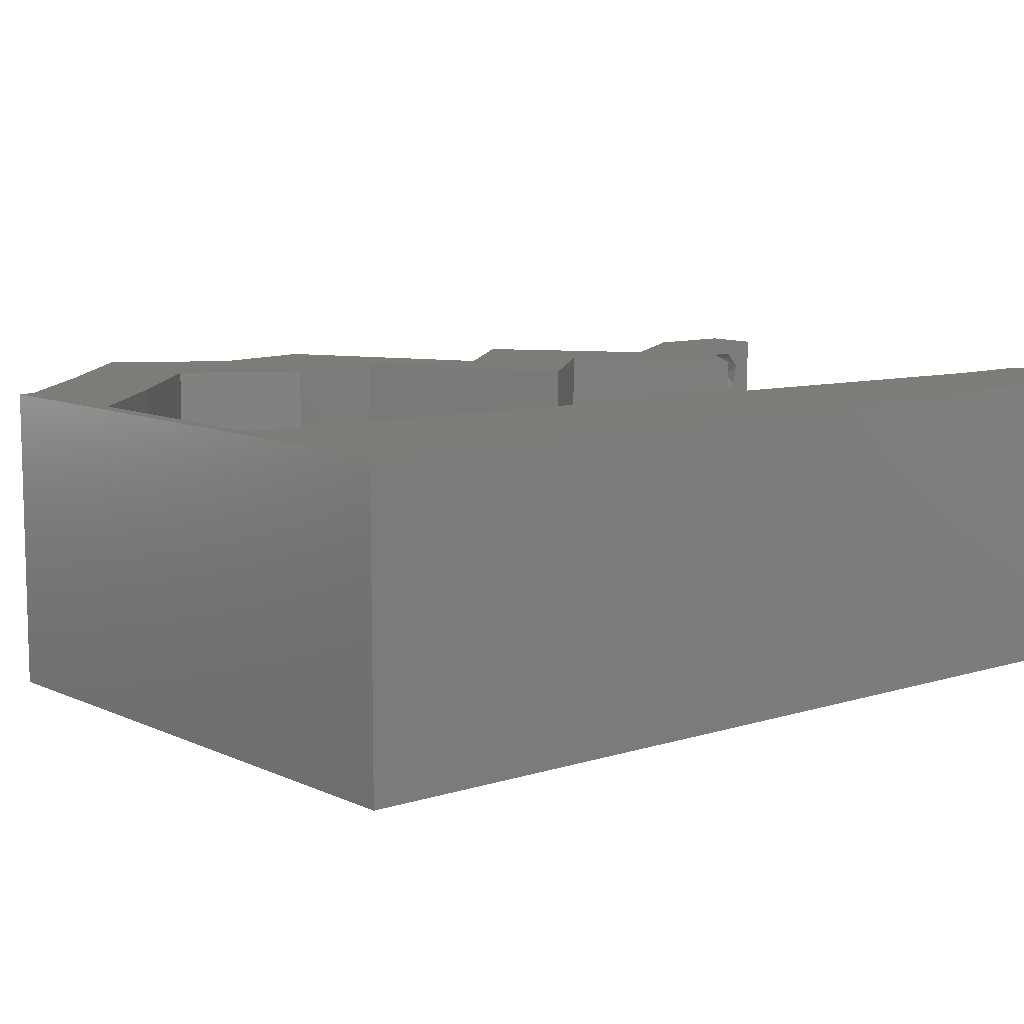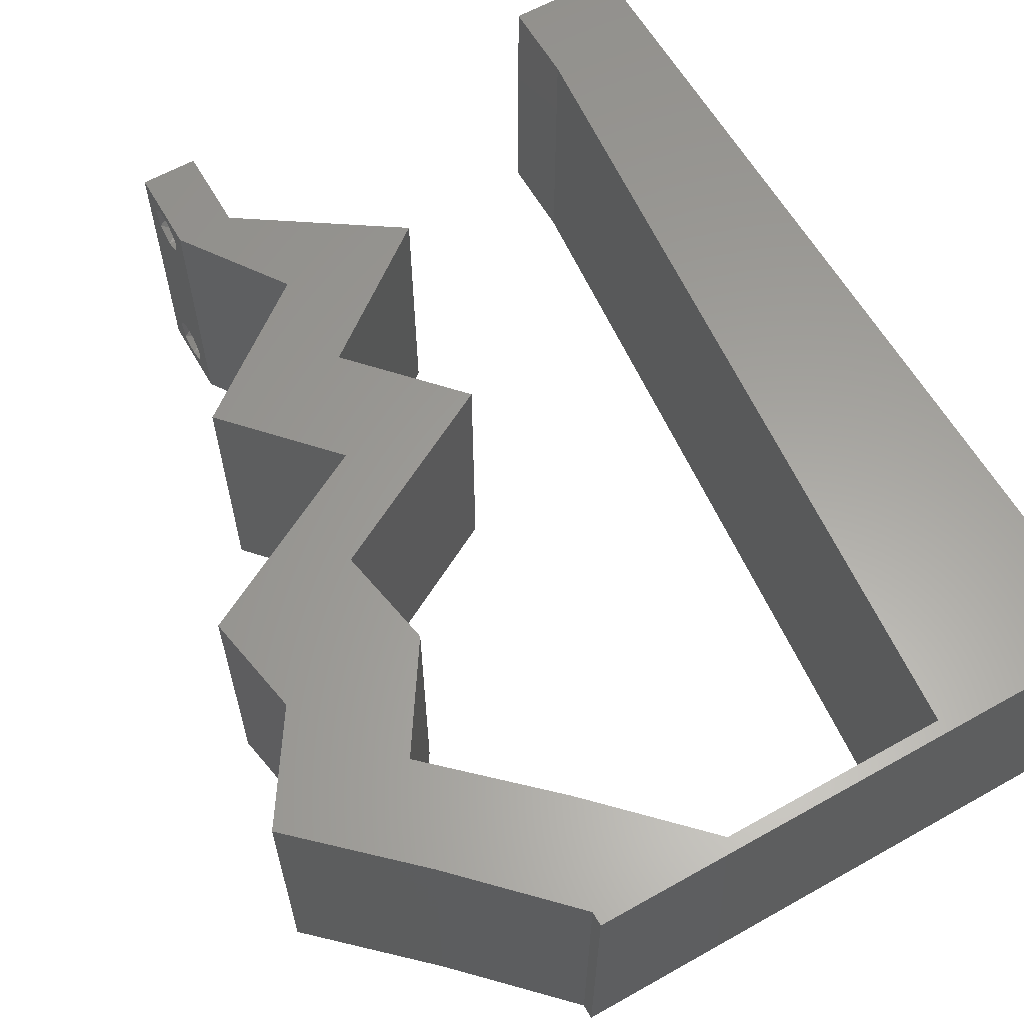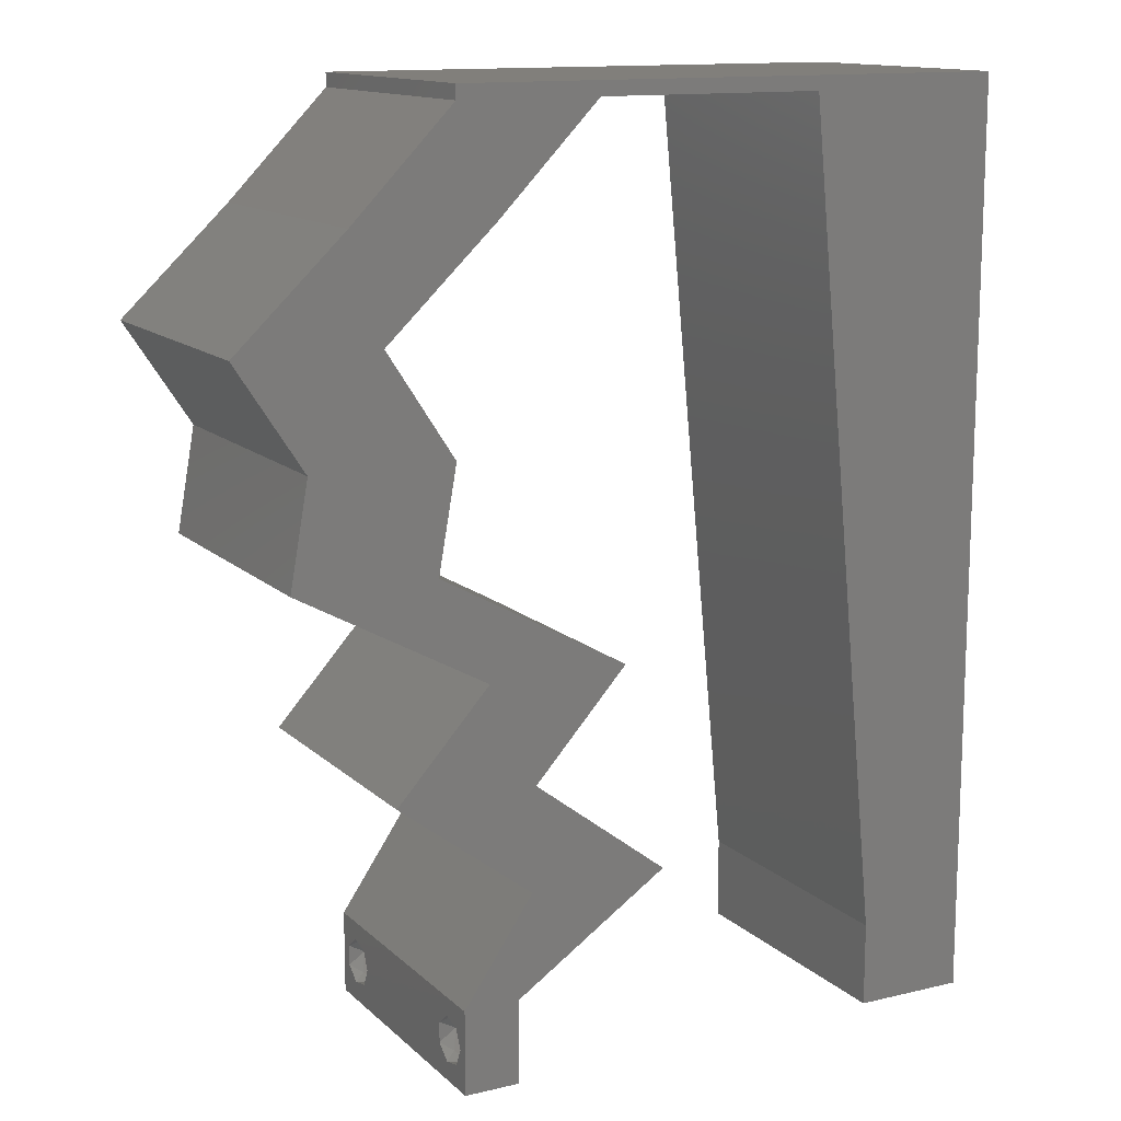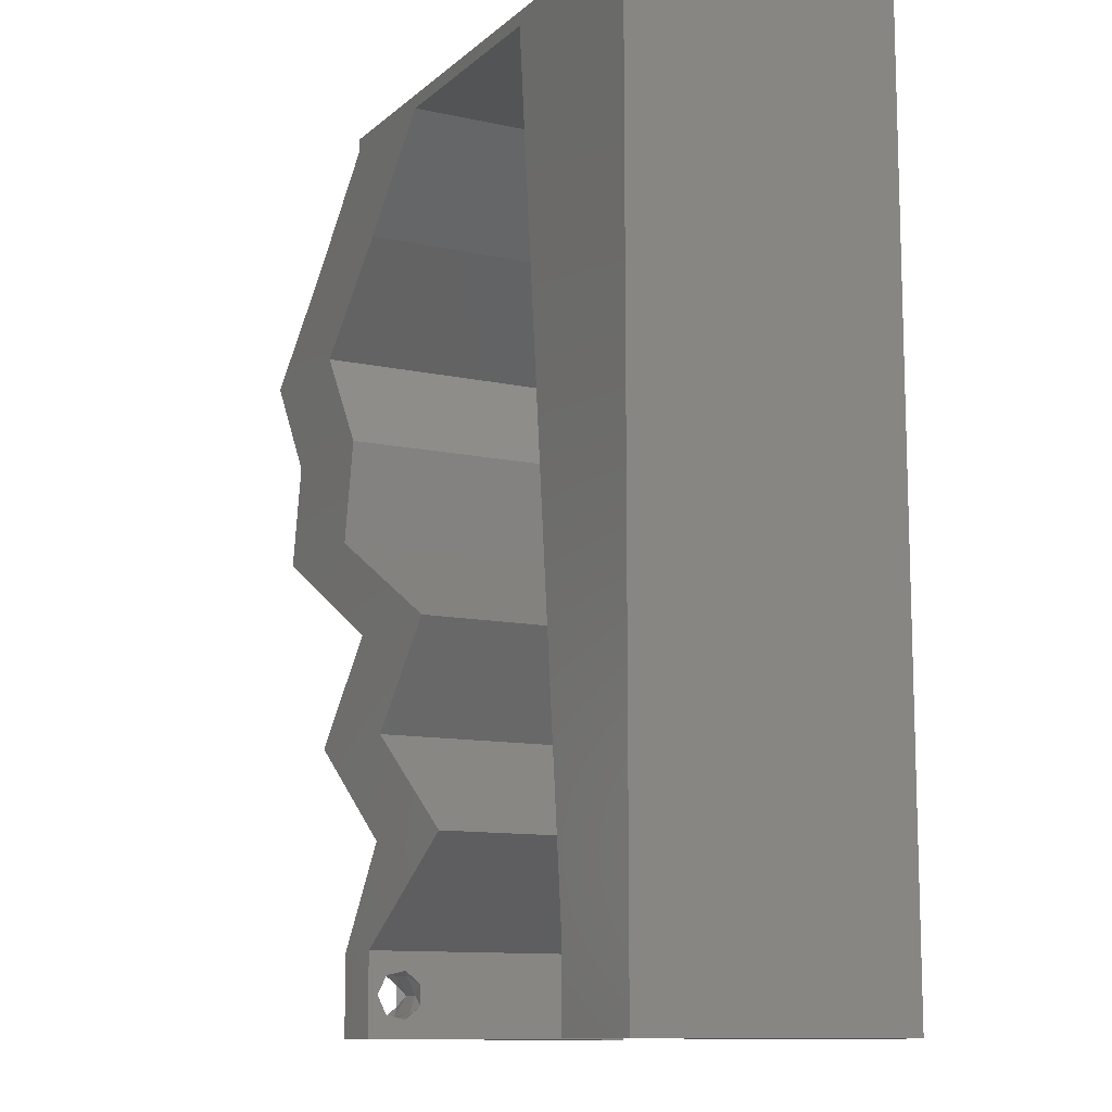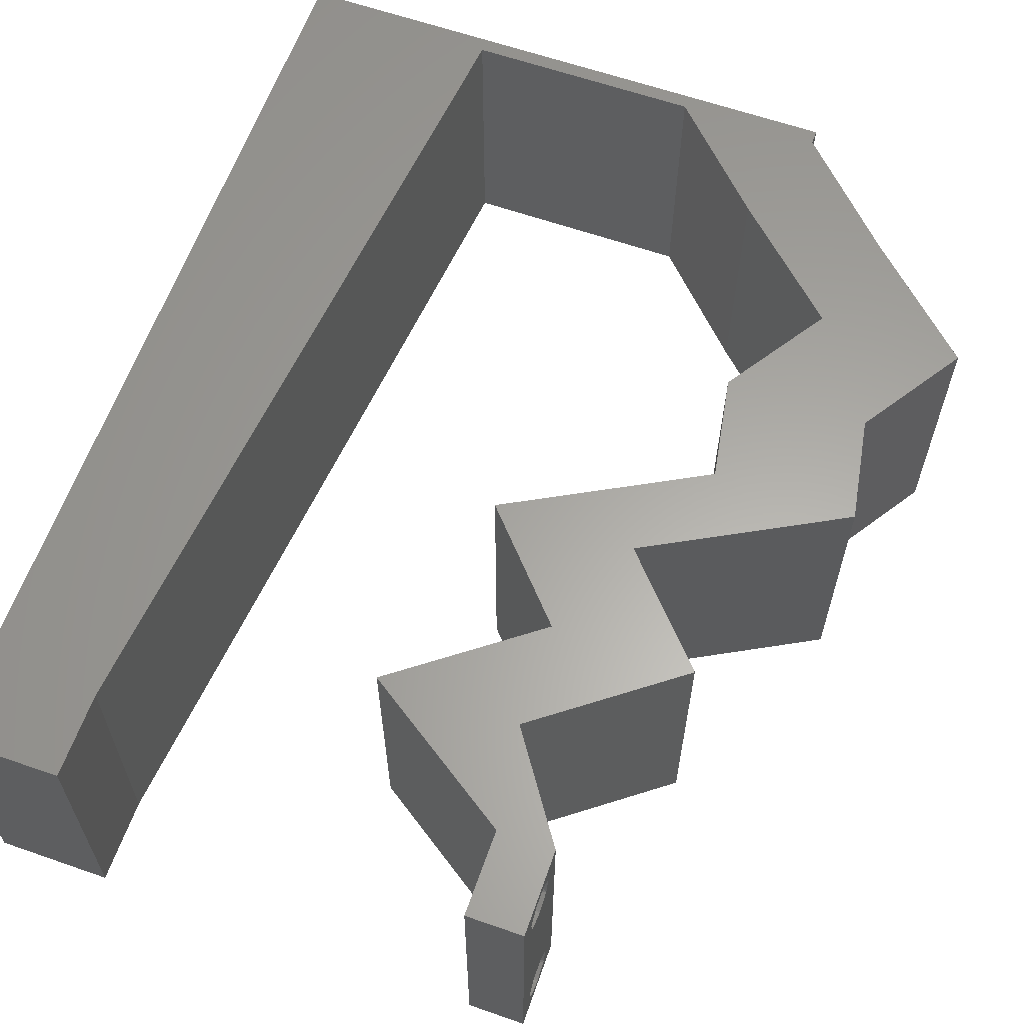
<metadata>
{"format":"stl","ext":"stl","renderer":"f3d","projection":"perspective","resolution":1024,"background":"white","views":[{"elev":9.4,"azim":-129.8,"up":"+Z"},{"elev":61.4,"azim":150.2,"up":"+Z"},{"elev":13.4,"azim":151.8,"up":"+Y"},{"elev":-11.3,"azim":-118.0,"up":"+Y"},{"elev":62.1,"azim":19.5,"up":"+Z"}]}
</metadata>
<code>
# stl→obj: 253 verts, 510 faces
v 0.04 0 0.01
v 0.04 -0.006 0.01
v 0.04 -0.002262 0.003932
v 0.04 -0.003 0.0159
v 0.04 -0.001671 0.00134
v 0.04 0 0
v 0.04 -0.001343 0.002778
v 0.04 -0.004657 0.002778
v 0.04 -0.006 0
v 0.04 -0.004329 0.00134
v 0.04 -0.003 0.0007
v 0.04 -0.004657 0.01798
v 0.04 -0.003738 0.01913
v 0.04 -0.006 0.02
v 0.04 0 0.02
v 0.04 -0.002262 0.01913
v 0.04 -0.001343 0.01798
v 0.04 -0.001671 0.01654
v 0.04 -0.004329 0.01654
v 0.04 -0.003738 0.003932
v 0.036 -0.006 0.01
v 0.036 0 0.01
v 0.036 -0.002262 0.003932
v 0.036 -0.003 0.0159
v 0.036 -0.001343 0.002778
v 0.036 0 0
v 0.036 -0.001671 0.00134
v 0.036 -0.004657 0.002778
v 0.036 -0.004329 0.00134
v 0.036 -0.006 0
v 0.036 -0.003 0.0007
v 0.036 -0.006 0.02
v 0.036 -0.003738 0.01913
v 0.036 -0.004657 0.01798
v 0.036 0 0.02
v 0.036 -0.001343 0.01798
v 0.036 -0.002262 0.01913
v 0.036 -0.001671 0.01654
v 0.036 -0.004329 0.01654
v 0.036 -0.003738 0.003932
v 0 -0.006 0.02
v 0.008 -0.006 0.02
v 0.004 -0.003 0.02
v 0.008 0 0.02
v 0 0 0.02
v 0.04721 0.05162 0.02
v 0.04498 0.04425 0.02
v 0.05498 0.04425 0.02
v 0.03801 0.01674 0.02
v 0.03798 0.02212 0.02
v 0.03384 0.02065 0.02
v 0.05018 0.03687 0.02
v 0.004205 0.005964 0.02
v 0.03048 0.003687 0.02
v 0.0298 0.01106 0.02
v 0.02496 0.007374 0.02
v 0.03465 0.01475 0.02
v 0.03496 0.007374 0.02
v 0.01 0.06 0.02
v 0 0.06 0.02
v 0.007064 0.05268 0.02
v 0.0398 0.01106 0.02
v 0 0.024 0.02
v 0 0.012 0.02
v 0.004818 0.01789 0.02
v 0.04474 0.02581 0.02
v 0.0515 0.0295 0.02
v 0.04656 0.03105 0.02
v 0.04518 0.03561 0.02
v 0.009149 0.0118 0.02
v 0.0103 0.0236 0.02
v 0.03474 0.02581 0.02
v 0.02798 0.02212 0.02
v 0.04018 0.03687 0.02
v 0 0.048 0.02
v 0.0415 0.0295 0.02
v 0.01259 0.04719 0.02
v 0.006049 0.04188 0.02
v 0.04465 0.01475 0.02
v 0 0.036 0.02
v 0.005391 0.03 0.02
v 0.01145 0.0354 0.02
v 0.038 -0.003 0.02
v 0.03508 0.002984 0.02
v 0.01374 0.05899 0.02
v 0.02 0.06 0.02
v 0.02187 0.05899 0.02
v 0.03 0.06 0.02
v 0.03 0.05899 0.02
v 0.04 0.05899 0.02
v 0.04 0.06 0.02
v 0.03721 0.05162 0.02
v 0 -0.006 0.01
v 0 -0.003 0.015
v 0 0 0.01
v 0 -0.006 0
v 0 -0.003 0.005
v 0 0 0
v 0.004 -0.006 0.015
v 0.008 -0.006 0.01
v 0.004 -0.006 0.005
v 0.008 -0.006 0
v 0 0.009 0.0114
v 0 0.06 0
v 0 0.051 0.0086
v 0 0.06 0.01
v 0 0.048 0
v 0 0.0415 0.009767
v 0 0.03 0.01
v 0 0.036 0
v 0 0.024 0
v 0 0.0185 0.01023
v 0 0.012 0
v 0 0.005337 0.005128
v 0 0.05466 0.01487
v 0.004 -0.003 0
v 0.008 0 0
v 0.04721 0.05162 0
v 0.05498 0.04425 0
v 0.04498 0.04425 0
v 0.03801 0.01674 0
v 0.03384 0.02065 0
v 0.03798 0.02212 0
v 0.05018 0.03687 0
v 0.004205 0.005964 0
v 0.03048 0.003687 0
v 0.02496 0.007374 0
v 0.0298 0.01106 0
v 0.03465 0.01475 0
v 0.03496 0.007374 0
v 0.01 0.06 0
v 0.007064 0.05268 0
v 0.0398 0.01106 0
v 0.004818 0.01789 0
v 0.04474 0.02581 0
v 0.04656 0.03105 0
v 0.0515 0.0295 0
v 0.04518 0.03561 0
v 0.009149 0.0118 0
v 0.0103 0.0236 0
v 0.03474 0.02581 0
v 0.02798 0.02212 0
v 0.04018 0.03687 0
v 0.0415 0.0295 0
v 0.01259 0.04719 0
v 0.006049 0.04188 0
v 0.04465 0.01475 0
v 0.005391 0.03 0
v 0.01145 0.0354 0
v 0.038 -0.003 0
v 0.03508 0.002984 0
v 0.01374 0.05899 0
v 0.02 0.06 0
v 0.02187 0.05899 0
v 0.03 0.06 0
v 0.03 0.05899 0
v 0.04 0.06 0
v 0.04 0.05899 0
v 0.03721 0.05162 0
v 0.008 0 0.01
v 0.008 -0.003 0.015
v 0.008 -0.003 0.005
v 0.015 0.06 0.01134
v 0.025 0.06 0.008977
v 0.006575 0.06 0.007337
v 0.03344 0.06 0.01273
v 0.04 0.06 0.01
v 0.03407 0.06 0.005945
v 0.005798 0.06 0.01422
v 0.04 0.05899 0.01
v 0.0436 0.05531 0.005
v 0.0436 0.05531 0.015
v 0.04721 0.05162 0.01
v 0.05109 0.04793 0.005494
v 0.05109 0.04793 0.01448
v 0.05498 0.04425 0.01
v 0.05258 0.04056 0.015
v 0.05018 0.03687 0.01
v 0.05258 0.04056 0.005
v 0.05084 0.03318 0.015
v 0.0515 0.0295 0.01
v 0.05084 0.03318 0.005
v 0.04467 0.02577 0.007701
v 0.03798 0.02212 0.01
v 0.04676 0.02692 0.01461
v 0.04212 0.02438 0.01462
v 0.04131 0.01844 0.015
v 0.04465 0.01475 0.01
v 0.04131 0.01844 0.005
v 0.03496 0.007374 0.01
v 0.03748 0.003687 0.015
v 0.03748 0.003687 0.005
v 0.02496 0.007374 0.01
v 0.03465 0.01475 0.01
v 0.03131 0.01844 0.015
v 0.02798 0.02212 0.01
v 0.03131 0.01844 0.005
v 0.03481 0.02585 0.007701
v 0.0415 0.0295 0.01
v 0.03271 0.0247 0.01461
v 0.03735 0.02724 0.01462
v 0.04084 0.03318 0.015
v 0.04018 0.03687 0.01
v 0.04084 0.03318 0.005
v 0.04258 0.04056 0.015
v 0.04498 0.04425 0.01
v 0.04258 0.04056 0.005
v 0.04109 0.04793 0.005494
v 0.04109 0.04793 0.01448
v 0.03721 0.05162 0.01
v 0.0336 0.05531 0.005
v 0.0336 0.05531 0.015
v 0.03 0.05899 0.01
v 0.0214 0.05899 0.007924
v 0.01374 0.05899 0.01
v 0.01902 0.05899 0.01436
v 0.02446 0.05899 0.01446
v 0.008861 0.008849 0.01149
v 0.01288 0.05014 0.01149
v 0.01197 0.0408 0.01025
v 0.01087 0.0295 0.01008
v 0.009771 0.01819 0.01025
v 0.01322 0.05361 0.005
v 0.0375 -0.003738 0.01607
v 0.0385 -0.002262 0.01607
v 0.03888 -0.003738 0.01607
v 0.03712 -0.002262 0.01607
v 0.03873 -0.001671 0.01866
v 0.03727 -0.001343 0.01722
v 0.03875 -0.001343 0.01722
v 0.03727 -0.003 0.0193
v 0.03875 -0.003 0.0193
v 0.03725 -0.001671 0.01866
v 0.03798 -0.004322 0.01867
v 0.03873 -0.004657 0.01722
v 0.03725 -0.004657 0.01722
v 0.03685 -0.004329 0.01866
v 0.03914 -0.004332 0.01866
v 0.03873 -0.003738 0.0008684
v 0.03727 -0.002262 0.0008684
v 0.03726 -0.003758 0.0008785
v 0.03874 -0.002242 0.0008785
v 0.03873 -0.001343 0.002022
v 0.03727 -0.001671 0.00346
v 0.03725 -0.001343 0.002022
v 0.03873 -0.003 0.0041
v 0.03725 -0.003 0.0041
v 0.03875 -0.001671 0.00346
v 0.03727 -0.004657 0.002022
v 0.03875 -0.004657 0.002022
v 0.03798 -0.004322 0.003468
v 0.03913 -0.004332 0.003456
v 0.03684 -0.004329 0.00346
f 1 2 3
f 1 4 2
f 5 6 7
f 8 9 10
f 10 9 11
f 11 6 5
f 12 13 14
f 15 16 17
f 15 14 16
f 16 14 13
f 9 6 11
f 7 6 1
f 1 15 18
f 18 15 17
f 2 19 14
f 19 12 14
f 2 9 8
f 18 4 1
f 4 19 2
f 7 1 3
f 20 2 8
f 3 2 20
f 21 22 23
f 24 22 21
f 25 26 27
f 28 29 30
f 30 29 31
f 27 26 31
f 32 33 34
f 35 36 37
f 37 32 35
f 33 32 37
f 35 38 36
f 26 30 31
f 25 22 26
f 32 39 21
f 34 39 32
f 22 38 35
f 30 21 28
f 21 39 24
f 24 38 22
f 28 21 40
f 40 21 23
f 23 22 25
f 41 42 43
f 44 45 43
f 46 47 48
f 49 50 51
f 48 47 52
f 45 44 53
f 54 55 56
f 57 49 51
f 55 54 58
f 59 60 61
f 58 62 57
f 55 58 57
f 63 64 65
f 66 67 68
f 52 47 69
f 70 71 65
f 72 73 51
f 47 74 69
f 60 75 61
f 74 76 69
f 76 68 69
f 77 61 78
f 57 62 49
f 61 75 78
f 62 79 49
f 67 52 68
f 80 63 81
f 70 64 53
f 71 82 81
f 76 66 68
f 50 72 51
f 32 14 83
f 58 54 84
f 45 41 43
f 42 44 43
f 68 52 69
f 71 63 65
f 75 80 78
f 15 35 83
f 64 70 65
f 82 77 78
f 82 80 81
f 63 71 81
f 80 82 78
f 64 45 53
f 79 50 49
f 14 15 83
f 35 15 84
f 35 32 83
f 54 35 84
f 73 57 51
f 85 86 59
f 86 85 87
f 44 70 53
f 88 86 87
f 89 90 91
f 88 89 91
f 90 92 46
f 89 92 90
f 92 47 46
f 66 76 50
f 76 72 50
f 15 58 84
f 89 88 87
f 85 59 61
f 77 85 61
f 93 94 95
f 45 94 41
f 96 97 98
f 95 97 93
f 41 94 93
f 95 94 45
f 93 97 96
f 98 97 95
f 42 99 100
f 93 99 41
f 96 101 93
f 100 101 102
f 41 99 42
f 100 99 93
f 102 101 96
f 93 101 100
f 45 103 95
f 104 105 106
f 107 105 104
f 64 103 45
f 108 109 80
f 110 109 108
f 110 108 107
f 80 109 63
f 111 109 110
f 112 109 111
f 63 112 64
f 75 108 80
f 113 112 111
f 63 109 112
f 98 114 113
f 60 115 75
f 75 105 108
f 113 103 112
f 113 114 103
f 75 115 105
f 112 103 64
f 108 105 107
f 106 115 60
f 95 114 98
f 103 114 95
f 105 115 106
f 96 116 102
f 117 116 98
f 118 119 120
f 121 122 123
f 119 124 120
f 98 125 117
f 126 127 128
f 129 122 121
f 128 130 126
f 131 132 104
f 130 129 133
f 128 129 130
f 111 134 113
f 135 136 137
f 124 138 120
f 139 134 140
f 141 122 142
f 120 138 143
f 104 132 107
f 143 138 144
f 144 138 136
f 145 146 132
f 129 121 133
f 132 146 107
f 133 121 147
f 137 136 124
f 110 148 111
f 139 125 113
f 140 148 149
f 144 136 135
f 123 122 141
f 30 150 9
f 130 151 126
f 98 116 96
f 102 116 117
f 136 138 124
f 140 134 111
f 107 146 110
f 6 150 26
f 113 134 139
f 149 146 145
f 149 148 110
f 111 148 140
f 110 146 149
f 113 125 98
f 147 121 123
f 9 150 6
f 26 151 6
f 26 150 30
f 126 151 26
f 142 122 129
f 152 131 153
f 152 153 154
f 117 125 139
f 154 153 155
f 156 157 158
f 155 157 156
f 159 158 118
f 156 158 159
f 159 118 120
f 135 123 144
f 144 123 141
f 6 151 130
f 156 154 155
f 152 132 131
f 145 132 152
f 160 161 100
f 42 161 44
f 117 162 102
f 100 162 160
f 44 161 160
f 100 161 42
f 102 162 100
f 160 162 117
f 131 163 153
f 88 164 86
f 163 164 153
f 86 164 163
f 131 165 163
f 88 166 164
f 153 164 155
f 86 163 59
f 104 165 131
f 106 165 104
f 91 166 88
f 167 166 91
f 164 168 155
f 163 169 59
f 166 168 164
f 165 169 163
f 155 168 157
f 157 168 167
f 60 169 106
f 59 169 60
f 106 169 165
f 167 168 166
f 167 91 90
f 170 167 90
f 158 157 167
f 158 167 170
f 158 171 118
f 46 172 90
f 90 172 170
f 173 172 46
f 172 171 170
f 173 171 172
f 170 171 158
f 118 171 173
f 118 174 119
f 48 175 46
f 176 174 175
f 46 175 173
f 176 175 48
f 175 174 173
f 173 174 118
f 119 174 176
f 48 177 176
f 178 177 52
f 176 179 119
f 124 179 178
f 52 177 48
f 176 177 178
f 119 179 124
f 178 179 176
f 52 180 178
f 181 180 67
f 178 182 124
f 137 182 181
f 178 180 181
f 67 180 52
f 124 182 137
f 181 182 178
f 135 183 123
f 137 183 135
f 181 183 137
f 123 183 184
f 67 185 181
f 184 186 50
f 185 186 183
f 66 185 67
f 50 186 66
f 66 186 185
f 185 183 181
f 183 186 184
f 50 187 184
f 188 187 79
f 184 189 123
f 147 189 188
f 79 187 50
f 123 189 147
f 184 187 188
f 188 189 184
f 190 188 62
f 133 188 190
f 188 79 62
f 62 58 190
f 133 147 188
f 190 130 133
f 58 191 190
f 1 191 15
f 190 192 130
f 6 192 1
f 190 191 1
f 15 191 58
f 130 192 6
f 1 192 190
f 2 14 32
f 21 2 32
f 30 9 2
f 30 2 21
f 22 54 193
f 126 22 193
f 22 35 54
f 193 54 56
f 126 26 22
f 193 127 126
f 193 55 194
f 128 193 194
f 193 56 55
f 194 55 57
f 128 127 193
f 194 129 128
f 57 195 194
f 196 195 73
f 194 197 129
f 142 197 196
f 73 195 57
f 129 197 142
f 194 195 196
f 196 197 194
f 142 198 141
f 141 198 144
f 196 198 142
f 144 198 199
f 73 200 196
f 199 201 76
f 200 201 198
f 76 201 72
f 72 200 73
f 72 201 200
f 198 201 199
f 200 198 196
f 76 202 199
f 203 202 74
f 199 204 144
f 143 204 203
f 74 202 76
f 199 202 203
f 144 204 143
f 203 204 199
f 74 205 203
f 206 205 47
f 120 207 206
f 203 207 143
f 203 205 206
f 47 205 74
f 143 207 120
f 206 207 203
f 120 208 159
f 92 209 47
f 47 209 206
f 210 209 92
f 209 208 206
f 210 208 209
f 159 208 210
f 206 208 120
f 159 211 156
f 89 212 92
f 92 212 210
f 212 211 210
f 213 212 89
f 213 211 212
f 210 211 159
f 156 211 213
f 156 214 154
f 213 214 156
f 154 214 152
f 152 214 215
f 215 216 85
f 89 217 213
f 87 217 89
f 85 216 87
f 213 217 214
f 215 214 216
f 214 217 216
f 216 217 87
f 139 218 117
f 85 219 215
f 160 218 44
f 44 218 70
f 77 219 85
f 82 220 77
f 145 220 149
f 220 221 149
f 82 221 220
f 140 221 222
f 222 221 71
f 71 221 82
f 149 221 140
f 70 222 71
f 140 222 139
f 152 223 145
f 222 218 139
f 145 219 220
f 145 223 219
f 70 218 222
f 220 219 77
f 215 223 152
f 219 223 215
f 117 218 160
f 4 24 224
f 24 4 225
f 4 224 226
f 24 225 227
f 228 229 230
f 231 228 232
f 228 231 233
f 229 228 233
f 234 235 236
f 234 236 237
f 229 225 230
f 235 224 236
f 235 234 238
f 225 229 227
f 224 235 226
f 231 232 234
f 17 16 228
f 33 37 231
f 36 38 229
f 12 19 235
f 17 228 230
f 228 16 232
f 231 37 233
f 36 229 233
f 18 17 230
f 16 13 232
f 39 34 236
f 37 36 233
f 225 18 230
f 224 39 236
f 231 234 237
f 234 232 238
f 33 231 237
f 12 235 238
f 232 13 238
f 229 38 227
f 235 19 226
f 236 34 237
f 24 39 224
f 4 18 225
f 19 4 226
f 38 24 227
f 13 12 238
f 34 33 237
f 11 31 239
f 31 11 240
f 239 31 241
f 240 11 242
f 243 244 245
f 244 246 247
f 244 243 248
f 246 244 248
f 240 243 245
f 239 249 250
f 249 251 250
f 243 240 242
f 249 239 241
f 250 251 252
f 251 249 253
f 247 246 251
f 23 25 244
f 3 20 246
f 5 7 243
f 29 28 249
f 23 244 247
f 244 25 245
f 243 7 248
f 3 246 248
f 25 27 245
f 40 23 247
f 8 10 250
f 7 3 248
f 27 31 240
f 10 11 239
f 10 239 250
f 27 240 245
f 247 251 253
f 251 246 252
f 29 249 241
f 5 243 242
f 246 20 252
f 249 28 253
f 40 247 253
f 8 250 252
f 20 8 252
f 28 40 253
f 11 5 242
f 31 29 241

</code>
